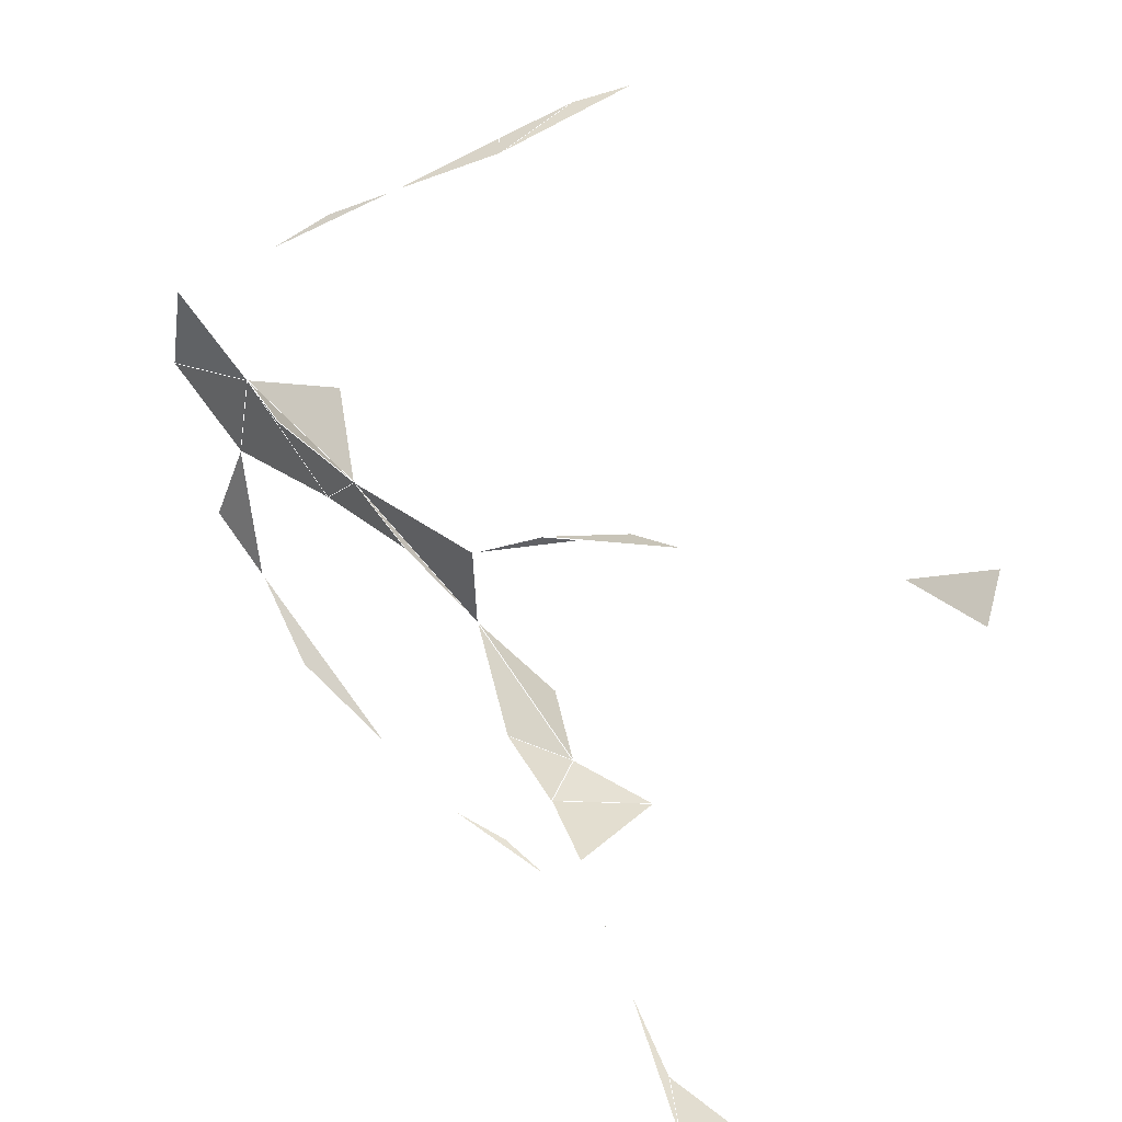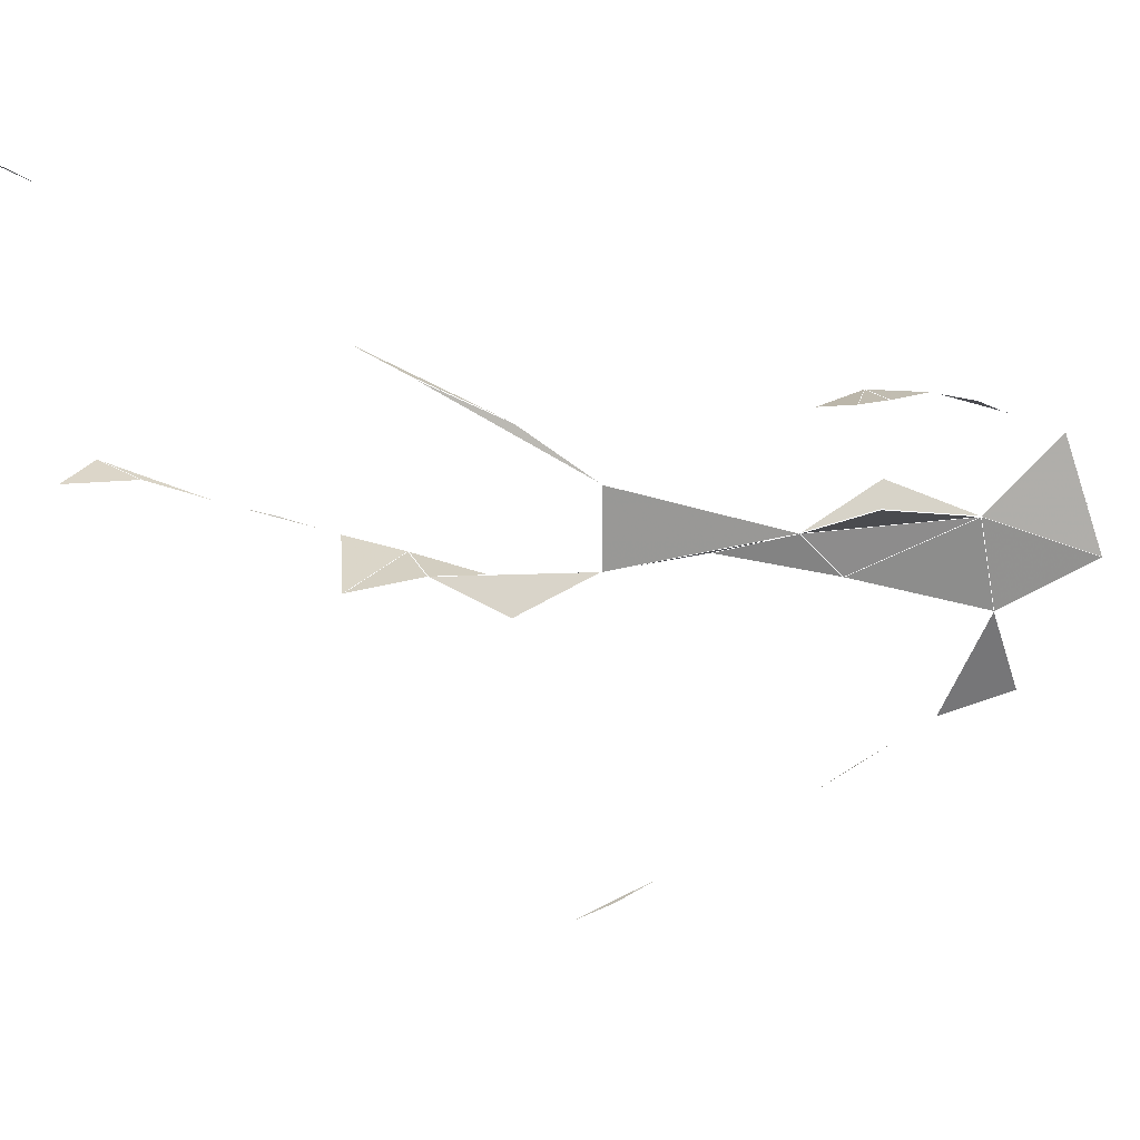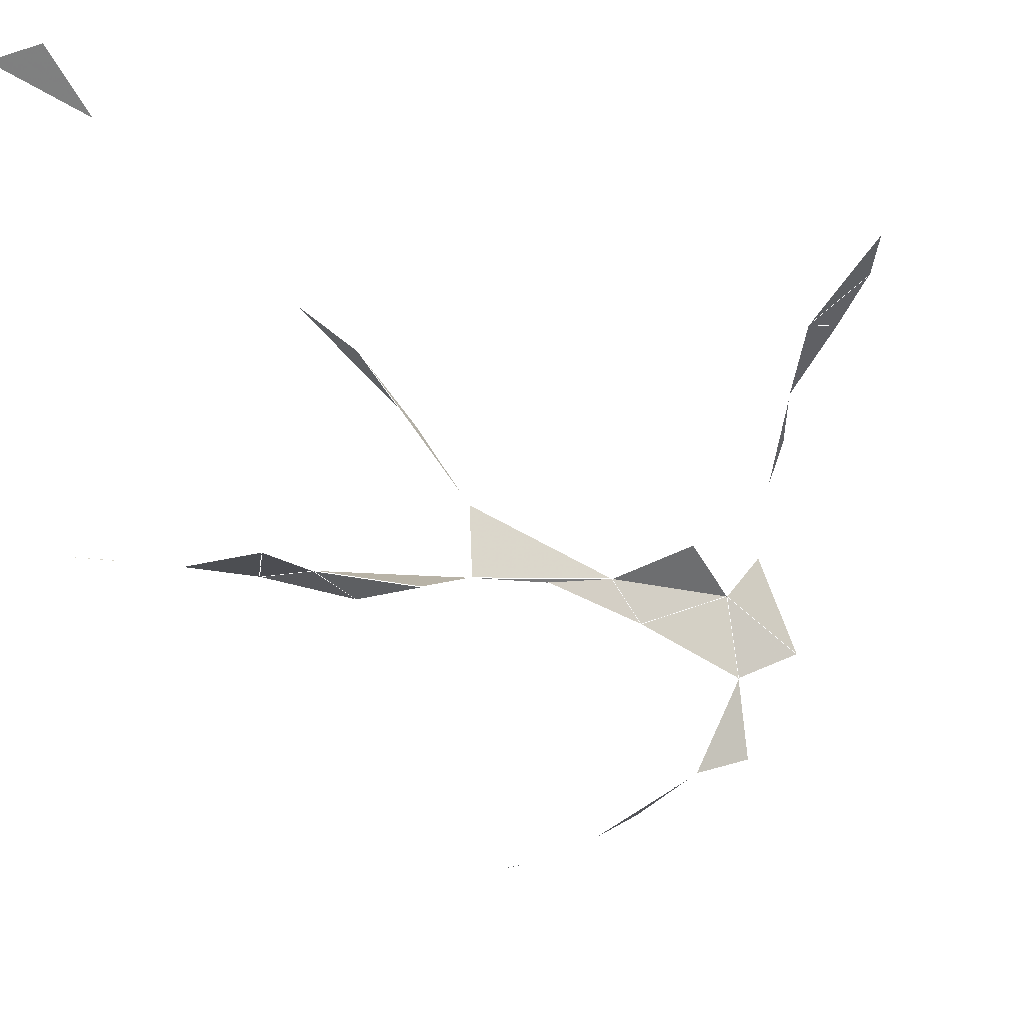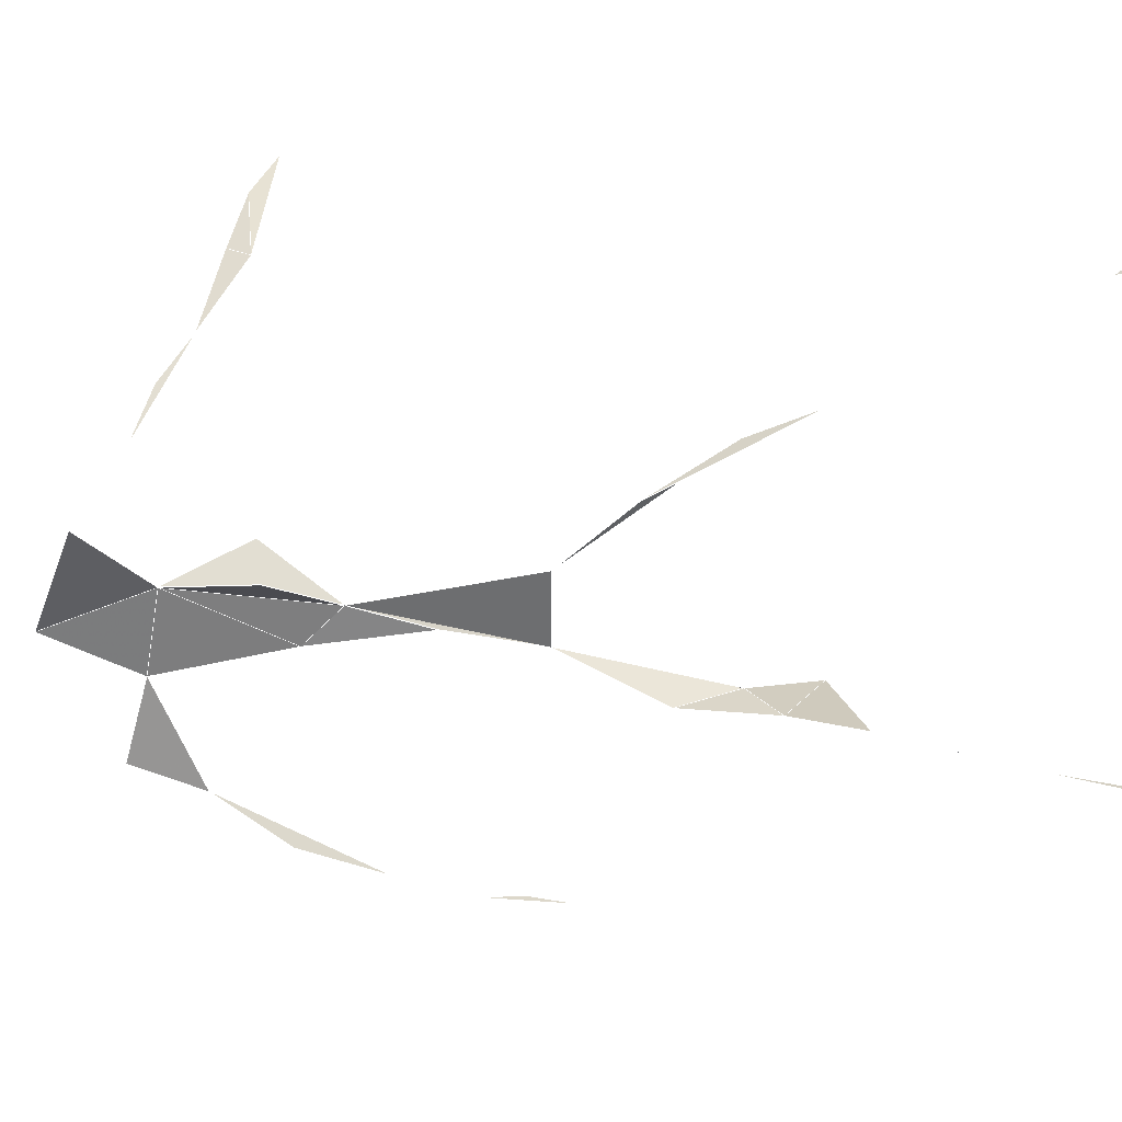
<metadata>
{"format":"obj","ext":"obj","renderer":"f3d","projection":"perspective","resolution":1024,"background":"white","views":[{"elev":39.5,"azim":-42.6,"up":"+Z"},{"elev":22.1,"azim":97.7,"up":"+Z"},{"elev":-26.9,"azim":50.3,"up":"+Z"},{"elev":32.8,"azim":-95.9,"up":"+Z"}]}
</metadata>
<code>
v 0.3064 0.6893 0.3363
v 0.2623 0.7839 0.1933
v 0.2496 0.6878 0.3368
v 0.293 0.5965 0.3339
v 0.1458 0.2484 0.2469
v 0.2803 0.4403 0.2336
v 0.2496 0.676 0.1238
v 0.5183 0.6814 0.4822
v 0.3515 0.7493 0.4306
v 0.2991 0.5144 0.03045
v 0.09417 0.07057 0.2429
v 0.4651 0.6988 0.4675
v 0.2231 0.4238 0.2394
v 0.3592 0.08049 0.5687
v 0.2842 0.3739 0.406
v 0.5979 0.664 0.5002
v 0.253 0.06259 0.5435
v 0.2527 0.3169 0.2337
v 0.3202 0.8816 0.295
v 0.2772 0.3217 0.4295
v 0.2708 0.8356 0.2967
v 0.2808 0.5486 0.04616
v 0.4509 0.6822 0.4689
v 0.5539 0.6583 0.492
v 0.3068 0.4778 0.01395
v 0.2699 0.2637 0.4628
v 0.2712 0.6643 0.273
v 0.0893 0.1335 0.2479
v 0.1979 0.3537 0.2458
v 0.2359 0.3745 0.243
v 0.2593 0.807 0.3795
v 0.2704 0.2038 0.4844
v 0.1741 0.3007 0.2464
v 0.1262 0.03952 0.2283
v 0.2678 0.6106 0.08091
v 0.05828 0.09105 0.2509
v 0.3879 0.7214 0.4473
v 0.2734 0.141 0.5179
v 0.27 0.441 0.3715
v 0.1206 0.1993 0.2455
v 0.275 0.7545 0.3229
v 0.2588 0.7304 0.1687
v 0.2657 0.574 0.2835
v 0.2893 0.08627 0.5502
v 0.2614 0.4996 0.3275
v 0.2648 0.4998 0.265
v 0.312 0.7681 0.4094
v 0.2734 0.766 0.2548
v 0.2714 0.6344 0.303
v 0.2913 0.9335 0.2929
l 8 12
l 15 20
l 10 22
l 8 23
l 12 23
l 8 24
l 23 24
l 24 16
l 10 25
l 22 25
l 20 26
l 11 28
l 13 29
l 18 29
l 13 30
l 29 30
l 18 30
l 6 30
l 21 31
l 32 26
l 18 33
l 29 33
l 5 33
l 11 34
l 7 35
l 35 22
l 28 36
l 11 36
l 9 37
l 12 37
l 23 37
l 17 38
l 38 32
l 15 39
l 20 39
l 28 40
l 36 40
l 5 40
l 33 40
l 21 41
l 31 41
l 27 41
l 3 41
l 1 41
l 7 42
l 35 42
l 2 42
l 27 43
l 17 44
l 38 44
l 44 14
l 15 45
l 39 45
l 6 46
l 30 46
l 13 46
l 43 46
l 45 46
l 9 47
l 37 47
l 47 31
l 21 48
l 41 48
l 27 48
l 2 48
l 42 48
l 43 49
l 46 49
l 45 49
l 3 49
l 41 49
l 1 49
l 27 49
l 4 49
l 50 19
l 50 21
f 8 12 23
f 8 23 24
f 10 22 25
f 13 29 30
f 18 29 30
f 18 29 33
f 11 28 36
f 12 23 37
f 15 20 39
f 28 36 40
f 5 33 40
f 21 31 41
f 7 35 42
f 17 38 44
f 15 39 45
f 6 30 46
f 13 30 46
f 9 37 47
f 21 41 48
f 27 41 48
f 2 42 48
f 43 46 49
f 45 46 49
f 3 41 49
f 1 41 49
f 27 41 49
f 27 43 49

</code>
